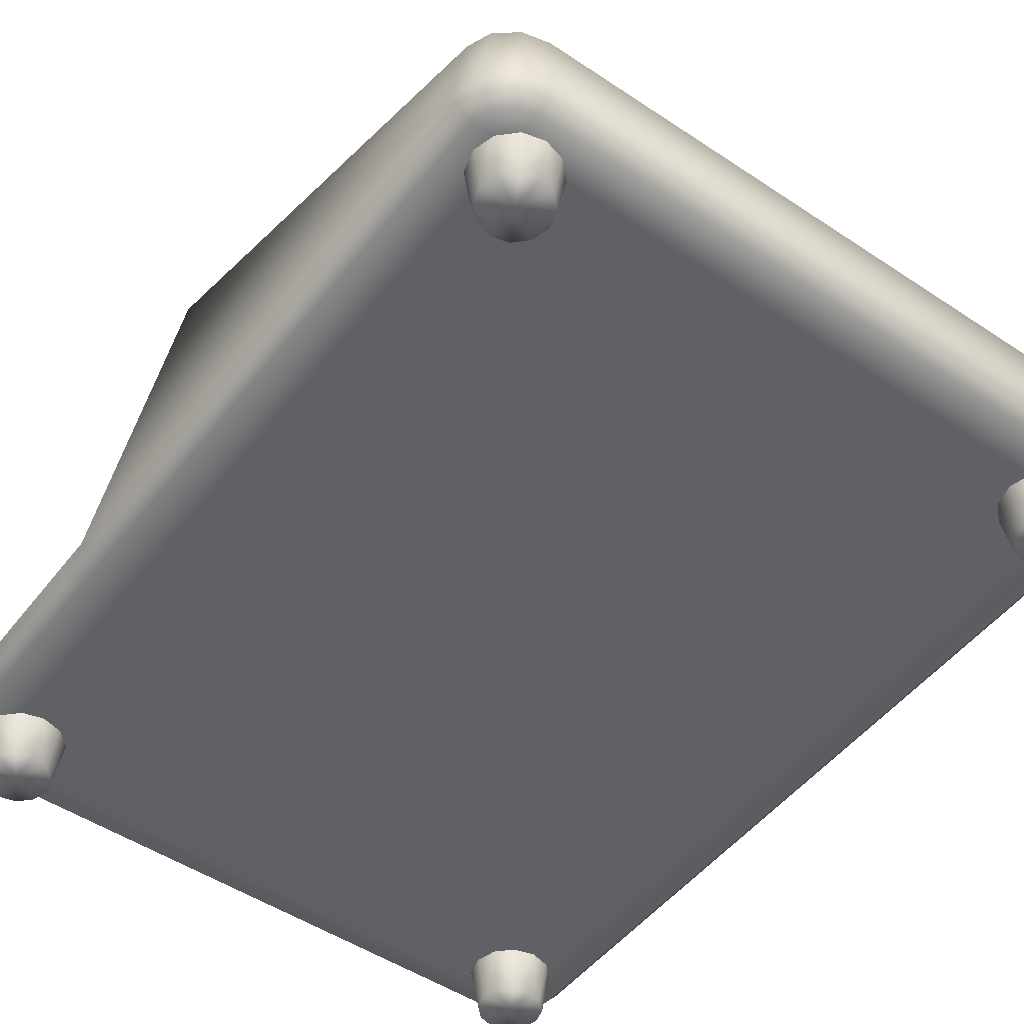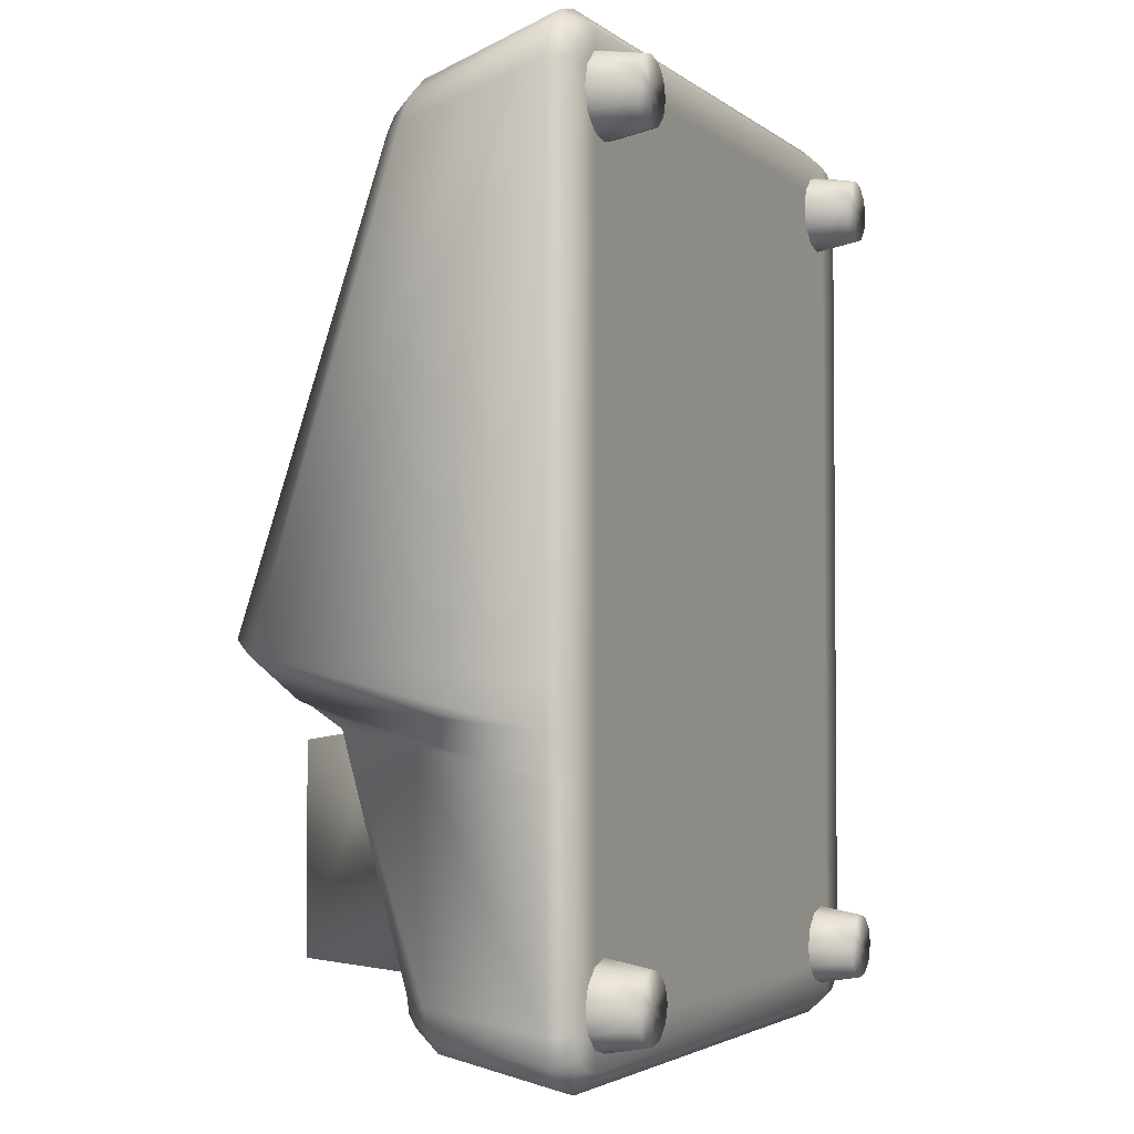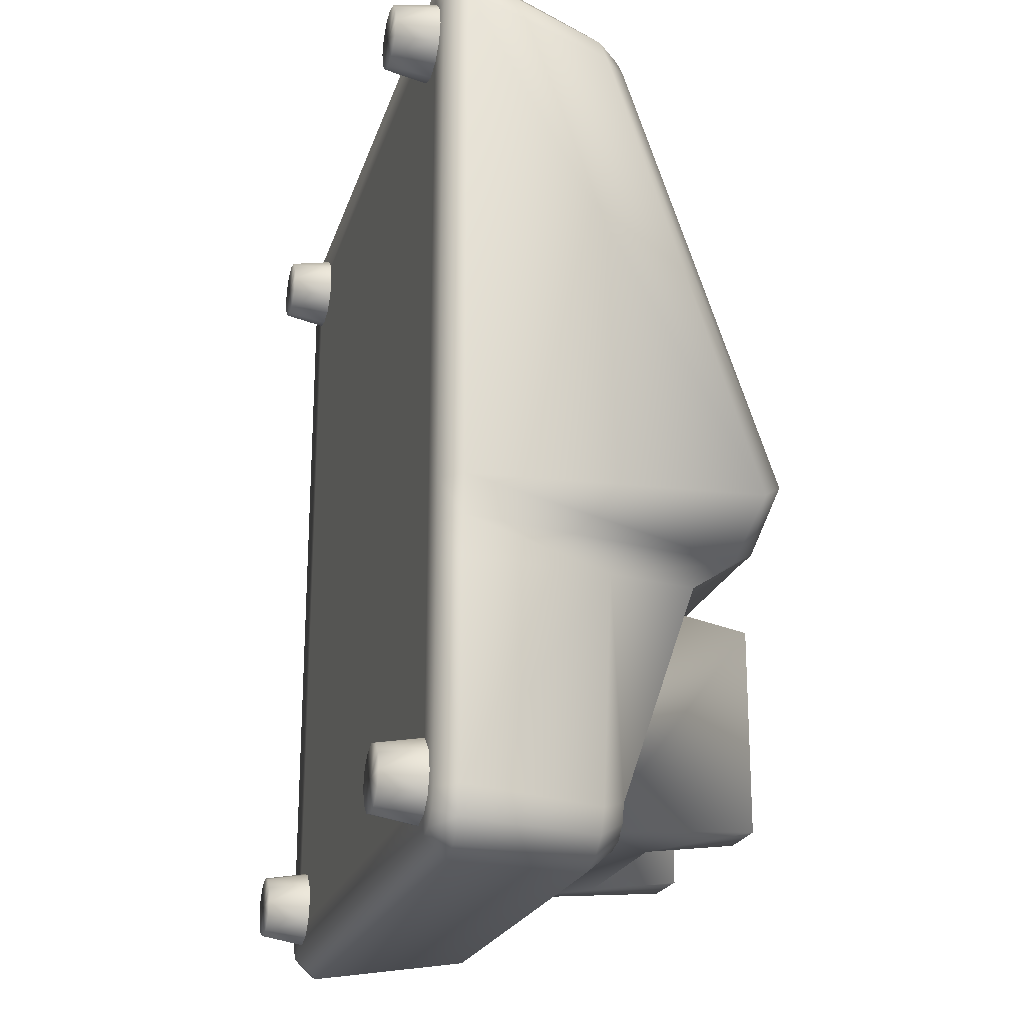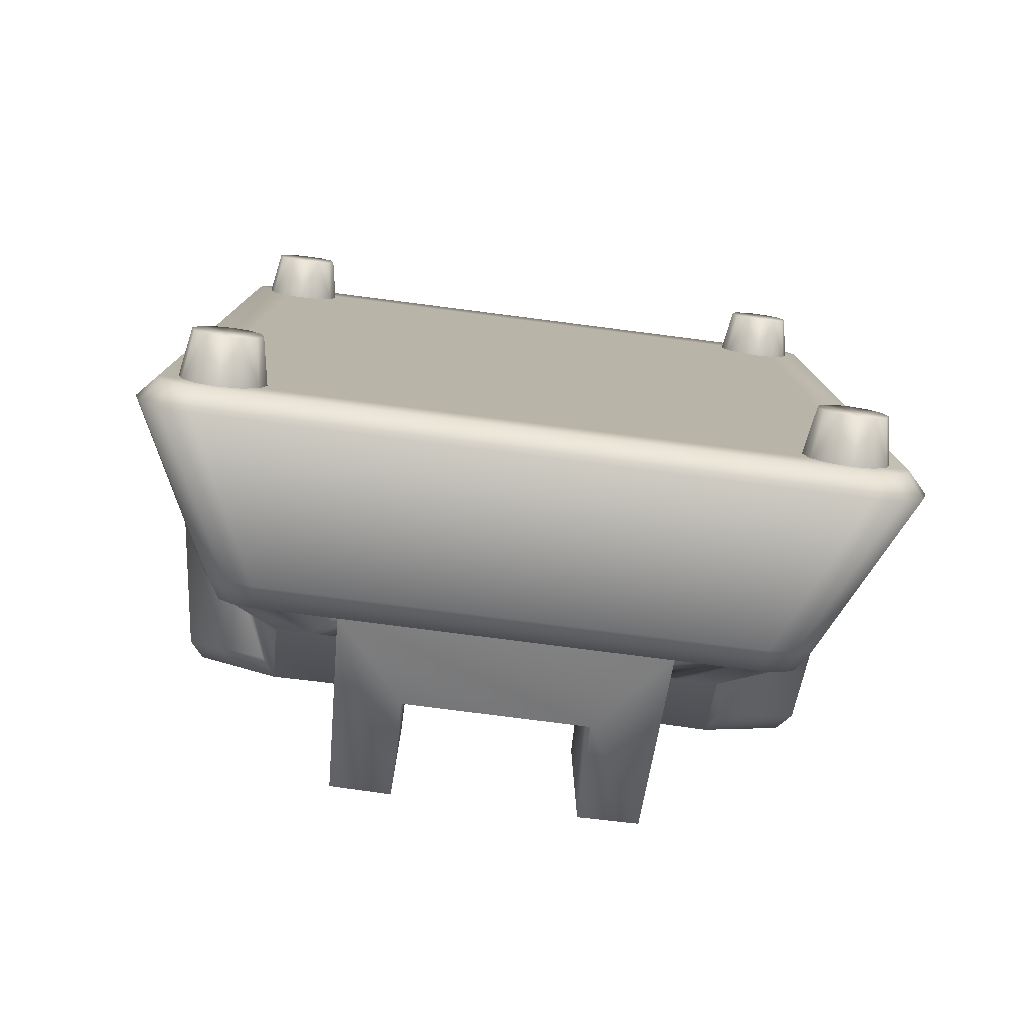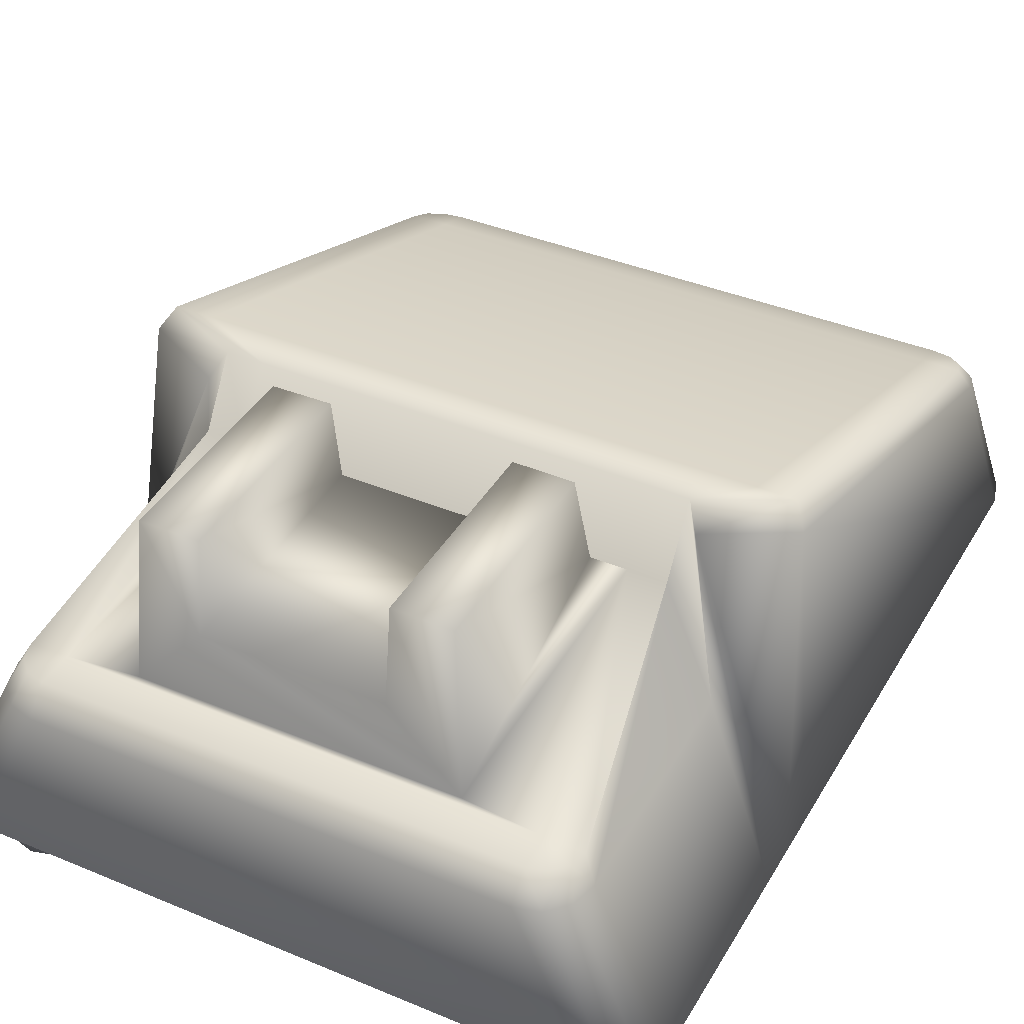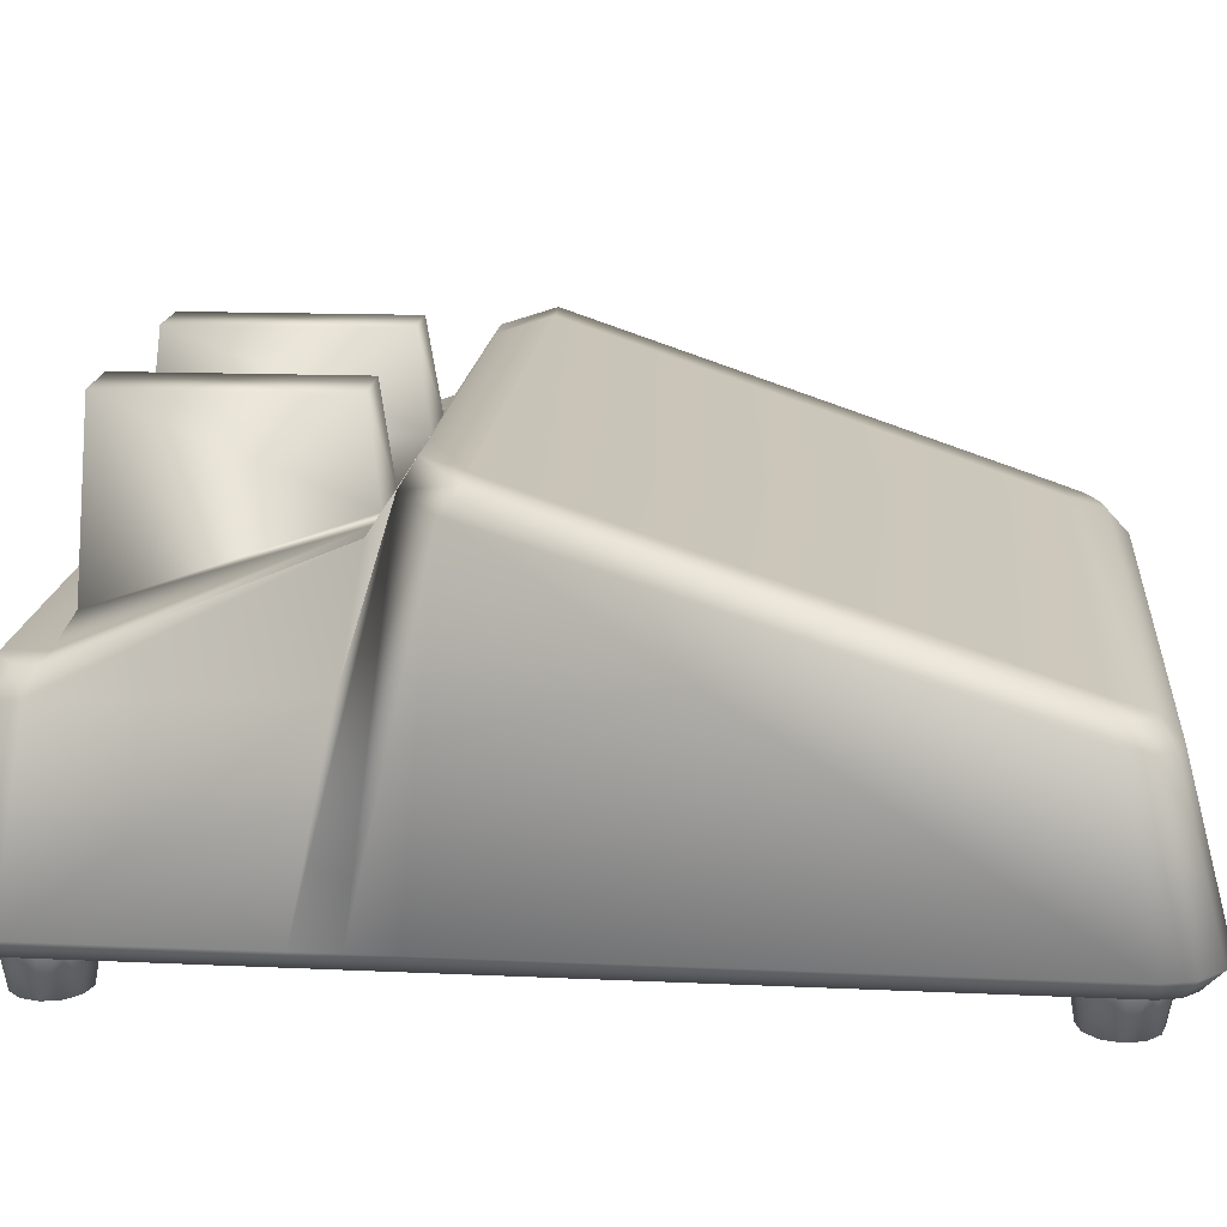
<metadata>
{"format":"obj","ext":"obj","renderer":"f3d","projection":"perspective","resolution":1024,"background":"white","views":[{"elev":-49.8,"azim":-36.4,"up":"+Y"},{"elev":-3.1,"azim":-65.4,"up":"+Z"},{"elev":-22.1,"azim":74.5,"up":"+Z"},{"elev":-78.6,"azim":-7.3,"up":"+Z"},{"elev":39.0,"azim":-152.5,"up":"+Y"},{"elev":17.0,"azim":-84.8,"up":"+Y"}]}
</metadata>
<code>
o Converted_object_0(m0)_Converted_object_0(m0).050
v 3.904 2e-06 -6.084
v 3.851 2e-06 -5.884
v 3.504 2e-06 -6.084
v 4.004 0.5699 -6.084
v 3.937 0.5699 -5.834
v 3.704 2e-06 -5.738
v 3.754 0.5699 -5.651
v 3.504 2e-06 -5.684
v 3.504 0.5699 -5.584
v 3.304 2e-06 -5.738
v 3.254 0.5699 -5.651
v 3.158 2e-06 -5.884
v 3.071 0.5699 -5.834
v 3.104 2e-06 -6.084
v 3.004 0.5699 -6.084
v 3.158 2e-06 -6.284
v 3.071 0.5699 -6.334
v 3.304 2e-06 -6.431
v 3.254 0.5699 -6.517
v 3.504 2e-06 -6.484
v 3.504 0.5699 -6.584
v 3.704 2e-06 -6.431
v 3.754 0.5699 -6.517
v 3.851 2e-06 -6.284
v 3.937 0.5699 -6.334
v -3.096 2e-06 -6.084
v -3.149 2e-06 -5.884
v -3.496 2e-06 -6.084
v -2.996 0.5699 -6.084
v -3.063 0.5699 -5.834
v -3.296 2e-06 -5.738
v -3.246 0.5699 -5.651
v -3.496 2e-06 -5.684
v -3.496 0.5699 -5.584
v -3.696 2e-06 -5.738
v -3.746 0.5699 -5.651
v -3.842 2e-06 -5.884
v -3.929 0.5699 -5.834
v -3.896 2e-06 -6.084
v -3.996 0.5699 -6.084
v -3.842 2e-06 -6.284
v -3.929 0.5699 -6.334
v -3.696 2e-06 -6.431
v -3.746 0.5699 -6.517
v -3.496 2e-06 -6.484
v -3.496 0.5699 -6.584
v -3.296 2e-06 -6.431
v -3.246 0.5699 -6.517
v -3.149 2e-06 -6.284
v -3.063 0.5699 -6.334
v -3.096 -2e-06 3.5
v -3.149 -2e-06 3.7
v -3.496 -2e-06 3.5
v -2.996 0.5699 3.5
v -3.063 0.5699 3.75
v -3.296 -2e-06 3.846
v -3.246 0.5699 3.933
v -3.496 -2e-06 3.9
v -3.496 0.5699 4
v -3.696 -2e-06 3.846
v -3.746 0.5699 3.933
v -3.842 -2e-06 3.7
v -3.929 0.5699 3.75
v -3.896 -2e-06 3.5
v -3.996 0.5699 3.5
v -3.842 -2e-06 3.3
v -3.929 0.5699 3.25
v -3.696 -2e-06 3.153
v -3.746 0.5699 3.067
v -3.496 -2e-06 3.1
v -3.496 0.5699 3
v -3.296 -2e-06 3.153
v -3.246 0.5699 3.067
v -3.149 -2e-06 3.3
v -3.063 0.5699 3.25
v 3.904 -2e-06 3.5
v 3.851 -2e-06 3.7
v 3.504 -2e-06 3.5
v 4.004 0.5699 3.5
v 3.937 0.5699 3.75
v 3.704 -2e-06 3.846
v 3.754 0.5699 3.933
v 3.504 -2e-06 3.9
v 3.504 0.5699 4
v 3.304 -2e-06 3.846
v 3.254 0.5699 3.933
v 3.158 -2e-06 3.7
v 3.071 0.5699 3.75
v 3.104 -2e-06 3.5
v 3.004 0.5699 3.5
v 3.158 -2e-06 3.3
v 3.071 0.5699 3.25
v 3.304 -2e-06 3.153
v 3.254 0.5699 3.067
v 3.504 -2e-06 3.1
v 3.504 0.5699 3
v 3.704 -2e-06 3.153
v 3.754 0.5699 3.067
v 3.851 -2e-06 3.3
v 3.937 0.5699 3.25
f 1 2 3
f 1 4 5
f 1 5 2
f 2 6 3
f 2 5 6
f 5 7 6
f 6 8 3
f 6 7 9
f 6 9 8
f 8 10 3
f 8 9 10
f 9 11 10
f 10 12 3
f 10 11 13
f 10 13 12
f 12 14 3
f 12 13 14
f 13 15 14
f 14 16 3
f 14 15 17
f 14 17 16
f 16 18 3
f 16 17 18
f 17 19 18
f 18 20 3
f 18 19 21
f 18 21 20
f 20 22 3
f 20 21 22
f 21 23 22
f 22 24 3
f 22 23 25
f 22 25 24
f 24 1 3
f 24 25 1
f 25 4 1
f 26 27 28
f 26 29 30
f 26 30 27
f 27 31 28
f 27 30 31
f 30 32 31
f 31 33 28
f 31 32 34
f 31 34 33
f 33 35 28
f 33 34 35
f 34 36 35
f 35 37 28
f 35 36 38
f 35 38 37
f 37 39 28
f 37 38 39
f 38 40 39
f 39 41 28
f 39 40 42
f 39 42 41
f 41 43 28
f 41 42 43
f 42 44 43
f 43 45 28
f 43 44 46
f 43 46 45
f 45 47 28
f 45 46 47
f 46 48 47
f 47 49 28
f 47 48 50
f 47 50 49
f 49 26 28
f 49 50 26
f 50 29 26
f 51 52 53
f 51 54 55
f 51 55 52
f 52 56 53
f 52 55 56
f 55 57 56
f 56 58 53
f 56 57 59
f 56 59 58
f 58 60 53
f 58 59 60
f 59 61 60
f 60 62 53
f 60 61 63
f 60 63 62
f 62 64 53
f 62 63 64
f 63 65 64
f 64 66 53
f 64 65 67
f 64 67 66
f 66 68 53
f 66 67 68
f 67 69 68
f 68 70 53
f 68 69 71
f 68 71 70
f 70 72 53
f 70 71 72
f 71 73 72
f 72 74 53
f 72 73 75
f 72 75 74
f 74 51 53
f 74 75 51
f 75 54 51
f 76 77 78
f 76 79 80
f 76 80 77
f 77 81 78
f 77 80 81
f 80 82 81
f 81 83 78
f 81 82 84
f 81 84 83
f 83 85 78
f 83 84 85
f 84 86 85
f 85 87 78
f 85 86 88
f 85 88 87
f 87 89 78
f 87 88 89
f 88 90 89
f 89 91 78
f 89 90 92
f 89 92 91
f 91 93 78
f 91 92 93
f 92 94 93
f 93 95 78
f 93 94 96
f 93 96 95
f 95 97 78
f 95 96 97
f 96 98 97
f 97 99 78
f 97 98 100
f 97 100 99
f 99 76 78
f 99 100 76
f 100 79 76
o Converted_object_0(m1)_Converted_object_0(m1).043
v 4.183 0.5425 3.73
v 4.122 0.5425 3.956
v 3.729 0.5425 3.73
v 3.831 2.984 3.254
v 3.37 2.981 3.265
v 3.769 2.922 3.471
v 4.409 0.7929 3.73
v 4.318 0.7929 4.07
v 3.985 2.729 3.338
v 3.902 2.658 3.639
v 3.956 0.5425 4.122
v 3.601 2.876 3.63
v 4.07 0.7929 4.319
v 3.678 2.607 3.859
v 3.729 0.5425 4.183
v 3.37 2.86 3.688
v 3.729 0.7929 4.41
v 3.37 2.588 3.94
v -3.729 0.5425 4.183
v -3.956 0.5425 4.122
v -3.729 0.5425 3.73
v -3.37 2.86 3.688
v -3.37 2.981 3.265
v -3.601 2.876 3.63
v -3.729 0.7929 4.41
v -4.069 0.7929 4.319
v -3.37 2.588 3.94
v -3.677 2.607 3.859
v -4.122 0.5425 3.956
v -3.769 2.922 3.471
v -4.318 0.7929 4.07
v -3.902 2.658 3.639
v -4.183 0.5425 3.73
v -3.831 2.984 3.254
v -4.409 0.7929 3.73
v -3.985 2.729 3.338
v -4.183 0.5425 -6.313
v -4.122 0.5425 -6.539
v -3.729 0.5425 -6.313
v -3.331 2.968 -6.113
v -2.87 2.968 -6.102
v -3.269 2.968 -6.339
v -4.409 0.7929 -6.313
v -4.318 0.7929 -6.653
v -3.485 2.685 -6.217
v -3.402 2.67 -6.525
v -3.956 0.5425 -6.705
v -3.101 2.968 -6.504
v -4.069 0.7929 -6.902
v -3.177 2.66 -6.751
v -3.729 0.5425 -6.766
v -2.87 2.968 -6.564
v -3.729 0.7929 -6.993
v -2.87 2.656 -6.834
v 3.729 0.5425 -6.766
v 3.956 0.5425 -6.705
v 3.729 0.5425 -6.313
v 2.87 2.968 -6.564
v 2.87 2.968 -6.102
v 3.101 2.968 -6.504
v 3.729 0.7929 -6.993
v 4.07 0.7929 -6.902
v 2.87 2.656 -6.834
v 3.178 2.66 -6.751
v 4.122 0.5425 -6.539
v 3.269 2.968 -6.339
v 4.318 0.7929 -6.653
v 3.402 2.67 -6.525
v 4.183 0.5425 -6.313
v 3.331 2.968 -6.113
v 4.409 0.7929 -6.313
v 3.485 2.685 -6.217
v -3.729 0.5425 -2.729
v -4.183 0.5425 -2.729
v -3.831 4.845 -2.237
v -3.37 4.842 -2.226
v -4.409 0.7929 -2.729
v -3.985 4.602 -2.414
v 4.183 0.5425 -2.729
v 3.729 0.5425 -2.729
v 3.37 4.842 -2.226
v 3.831 4.845 -2.237
v 4.409 0.7929 -2.729
v 3.985 4.602 -2.414
v -3.729 0.5425 -3.729
v -4.183 0.5425 -3.729
v -2.831 4.077 -3.237
v -2.37 4.074 -3.226
v -4.409 0.7929 -3.729
v -3.485 2.812 -3.414
v -2.831 4.077 -3.237
v 4.183 0.5425 -3.729
v 3.729 0.5425 -3.729
v 2.37 4.074 -3.226
v 2.831 4.077 -3.237
v 4.41 0.7929 -3.729
v 3.485 2.812 -3.414
v 2.831 4.077 -3.237
v -1.092 3.993 -6.102
v -1.092 4.077 -3.226
v 1.093 4.077 -3.226
v 1.093 3.993 -6.102
v -1.935 3.068 -6.102
v -1.935 4.076 -3.226
v 1.935 4.076 -3.226
v 1.935 3.068 -6.102
v -1.092 5.139 -5.951
v -1.81 5.129 -5.951
v -1.81 5.139 -3.377
v -1.092 5.149 -3.377
v 1.093 5.149 -3.377
v 1.81 5.139 -3.377
v 1.81 5.129 -5.951
v 1.093 5.139 -5.951
v -4.183 0.5425 -3.229
v -3.729 0.5425 -3.229
v -2.245 4.842 -2.726
v -2.831 4.845 -2.737
v -4.409 0.7929 -3.229
v -2.985 4.558 -2.914
v 3.729 0.5425 -3.229
v 4.183 0.5425 -3.229
v 2.831 4.845 -2.737
v 2.37 4.842 -2.726
v 4.409 0.7929 -3.229
v 2.985 4.558 -2.914
f 101 102 103
f 104 105 106
f 101 107 108
f 101 108 102
f 107 109 108
f 109 110 108
f 109 104 106
f 109 106 110
f 102 111 103
f 106 105 112
f 102 108 111
f 108 113 111
f 108 110 114
f 108 114 113
f 110 106 114
f 106 112 114
f 111 115 103
f 112 105 116
f 111 113 117
f 111 117 115
f 113 114 117
f 114 118 117
f 114 112 116
f 114 116 118
f 119 120 121
f 122 123 124
f 119 125 120
f 125 126 120
f 125 127 128
f 125 128 126
f 127 122 128
f 122 124 128
f 120 129 121
f 124 123 130
f 120 126 131
f 120 131 129
f 126 128 131
f 128 132 131
f 128 124 130
f 128 130 132
f 129 133 121
f 130 123 134
f 129 131 133
f 131 135 133
f 131 132 136
f 131 136 135
f 132 130 136
f 130 134 136
f 137 138 139
f 140 141 142
f 137 143 144
f 137 144 138
f 143 145 144
f 145 146 144
f 145 140 142
f 145 142 146
f 138 147 139
f 142 141 148
f 138 144 147
f 144 149 147
f 144 146 150
f 144 150 149
f 146 142 150
f 142 148 150
f 147 151 139
f 148 141 152
f 147 149 153
f 147 153 151
f 149 150 153
f 150 154 153
f 150 148 152
f 150 152 154
f 155 156 157
f 158 159 160
f 155 161 156
f 161 162 156
f 161 163 164
f 161 164 162
f 163 158 164
f 158 160 164
f 156 165 157
f 160 159 166
f 156 162 167
f 156 167 165
f 162 164 167
f 164 168 167
f 164 160 166
f 164 166 168
f 165 169 157
f 166 159 170
f 165 167 169
f 167 171 169
f 167 168 172
f 167 172 171
f 168 166 172
f 166 170 172
f 115 119 121
f 115 121 103
f 105 123 122
f 105 122 116
f 117 125 119
f 117 119 115
f 118 127 125
f 118 125 117
f 116 122 127
f 116 127 118
f 157 139 151
f 157 151 155
f 158 152 141
f 158 141 159
f 155 151 153
f 155 153 161
f 161 153 154
f 161 154 163
f 163 154 152
f 163 152 158
f 173 121 133
f 173 133 174
f 175 134 123
f 175 123 176
f 174 133 135
f 174 135 177
f 178 135 136
f 177 135 178
f 178 136 134
f 178 134 175
f 179 101 103
f 179 103 180
f 181 105 104
f 181 104 182
f 183 107 101
f 183 101 179
f 184 109 107
f 184 107 183
f 182 104 109
f 182 109 184
f 180 103 121
f 180 121 173
f 176 123 105
f 176 105 181
f 139 185 186
f 139 186 137
f 140 187 188
f 140 188 141
f 137 186 189
f 137 189 143
f 143 189 190
f 143 190 145
f 145 190 191
f 145 191 140
f 169 192 193
f 169 193 157
f 159 194 195
f 159 195 170
f 171 196 192
f 171 192 169
f 171 197 196
f 172 197 171
f 170 198 197
f 170 197 172
f 157 193 185
f 157 185 139
f 199 200 201
f 199 201 202
f 203 141 188
f 203 188 204
f 204 188 194
f 204 194 205
f 205 194 159
f 205 159 206
f 206 159 141
f 206 141 203
f 207 208 209
f 207 209 210
f 200 204 205
f 200 205 201
f 211 212 213
f 211 213 214
f 202 206 203
f 202 203 199
f 207 199 203
f 207 203 208
f 208 203 204
f 208 204 209
f 209 204 200
f 209 200 210
f 210 200 199
f 210 199 207
f 211 201 205
f 211 205 212
f 212 205 206
f 212 206 213
f 213 206 202
f 213 202 214
f 214 202 201
f 214 201 211
f 174 215 216
f 174 216 173
f 176 217 218
f 176 218 175
f 177 219 215
f 177 215 174
f 178 220 219
f 178 219 177
f 175 218 220
f 175 220 178
f 180 221 222
f 180 222 179
f 182 223 224
f 182 224 181
f 179 222 225
f 179 225 183
f 183 225 226
f 183 226 184
f 184 226 223
f 184 223 182
f 173 216 221
f 173 221 180
f 181 224 217
f 181 217 176
f 215 186 185
f 215 185 216
f 217 188 187
f 217 187 218
f 219 189 186
f 219 186 215
f 220 190 189
f 220 189 219
f 218 191 190
f 218 190 220
f 221 193 192
f 221 192 222
f 223 195 194
f 223 194 224
f 222 192 196
f 222 196 225
f 225 196 197
f 225 197 226
f 226 197 198
f 226 198 223
f 216 185 193
f 216 193 221
f 224 194 188
f 224 188 217

</code>
